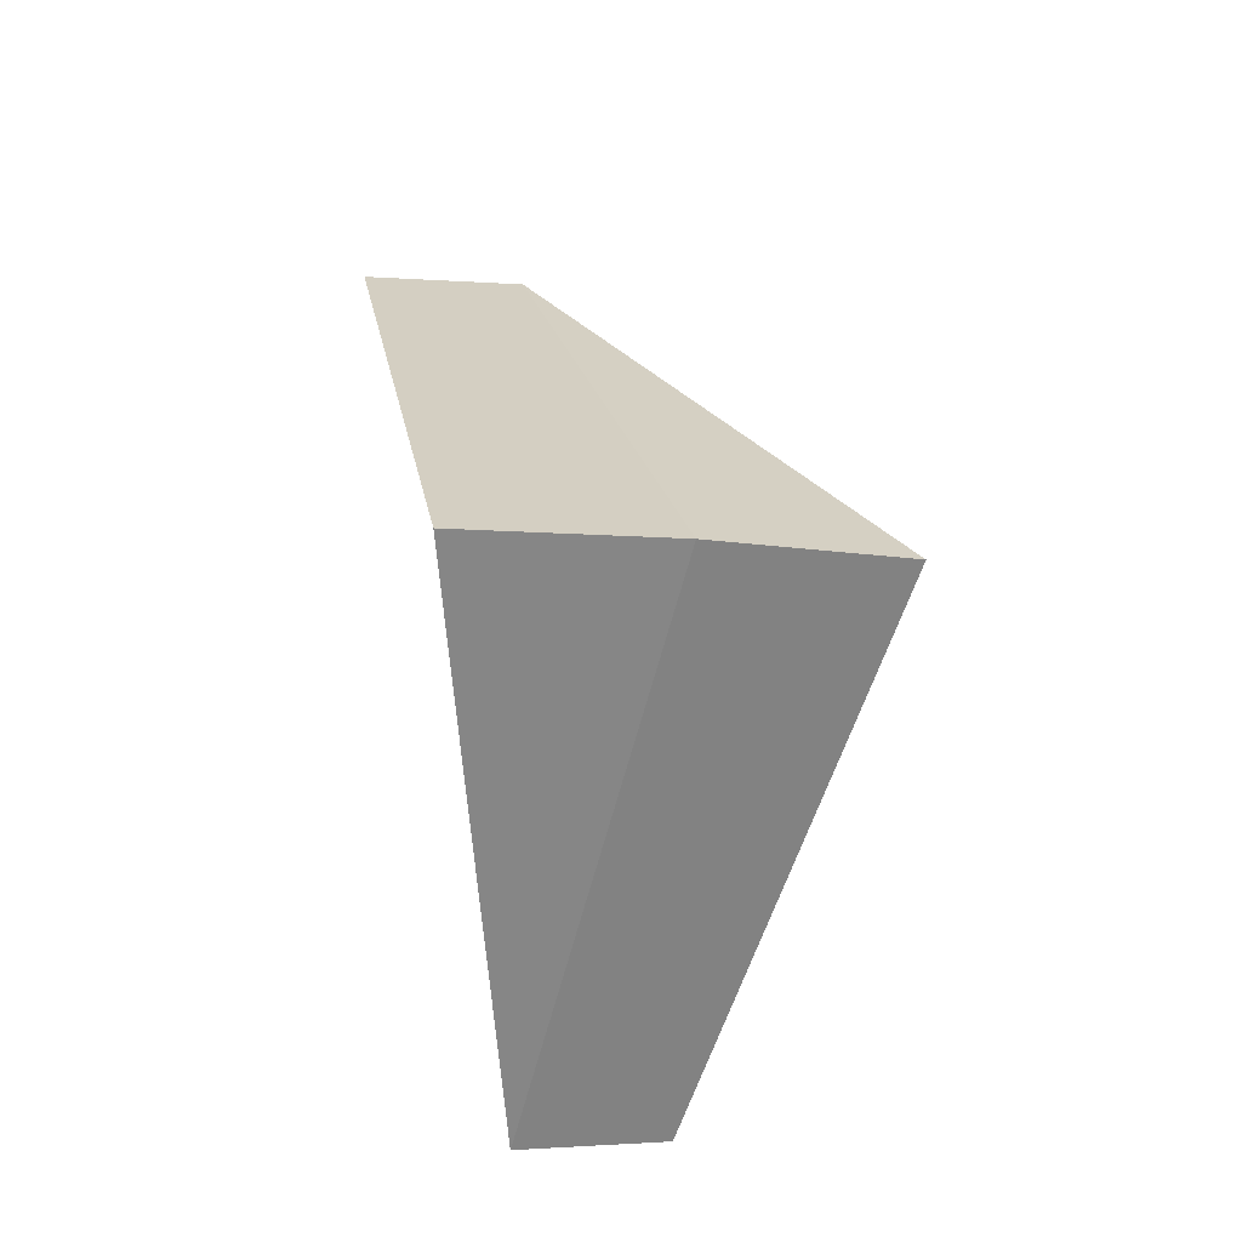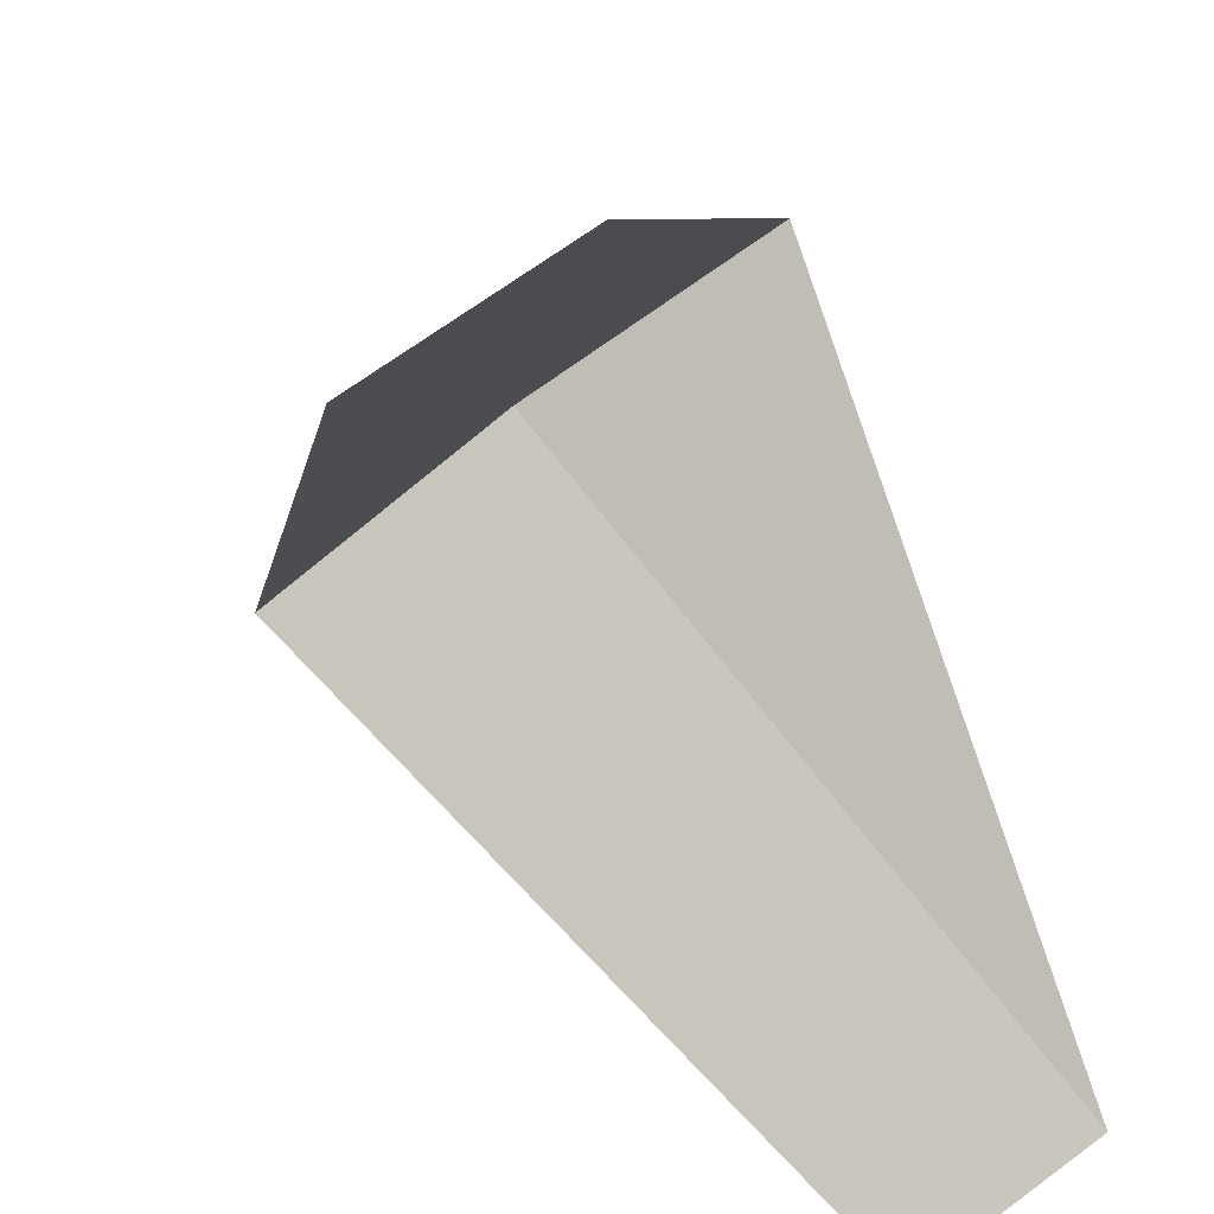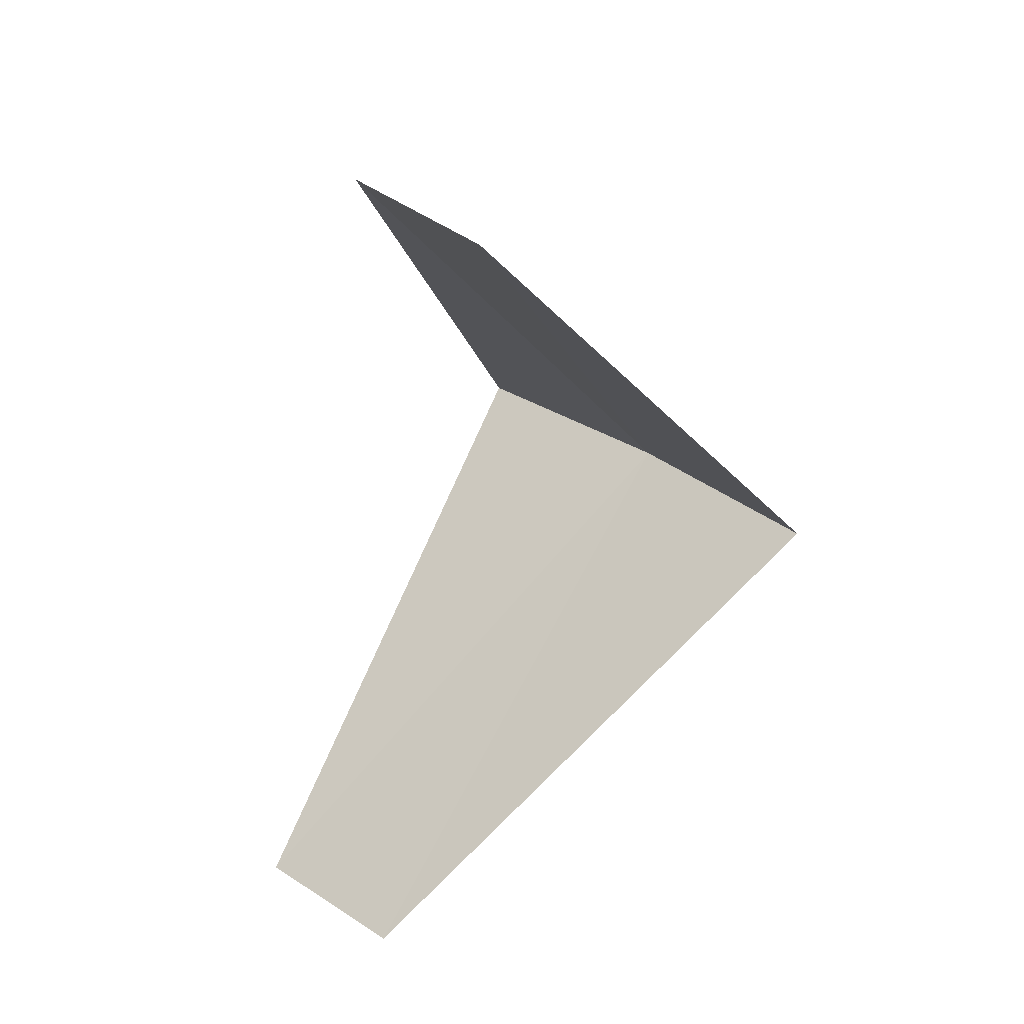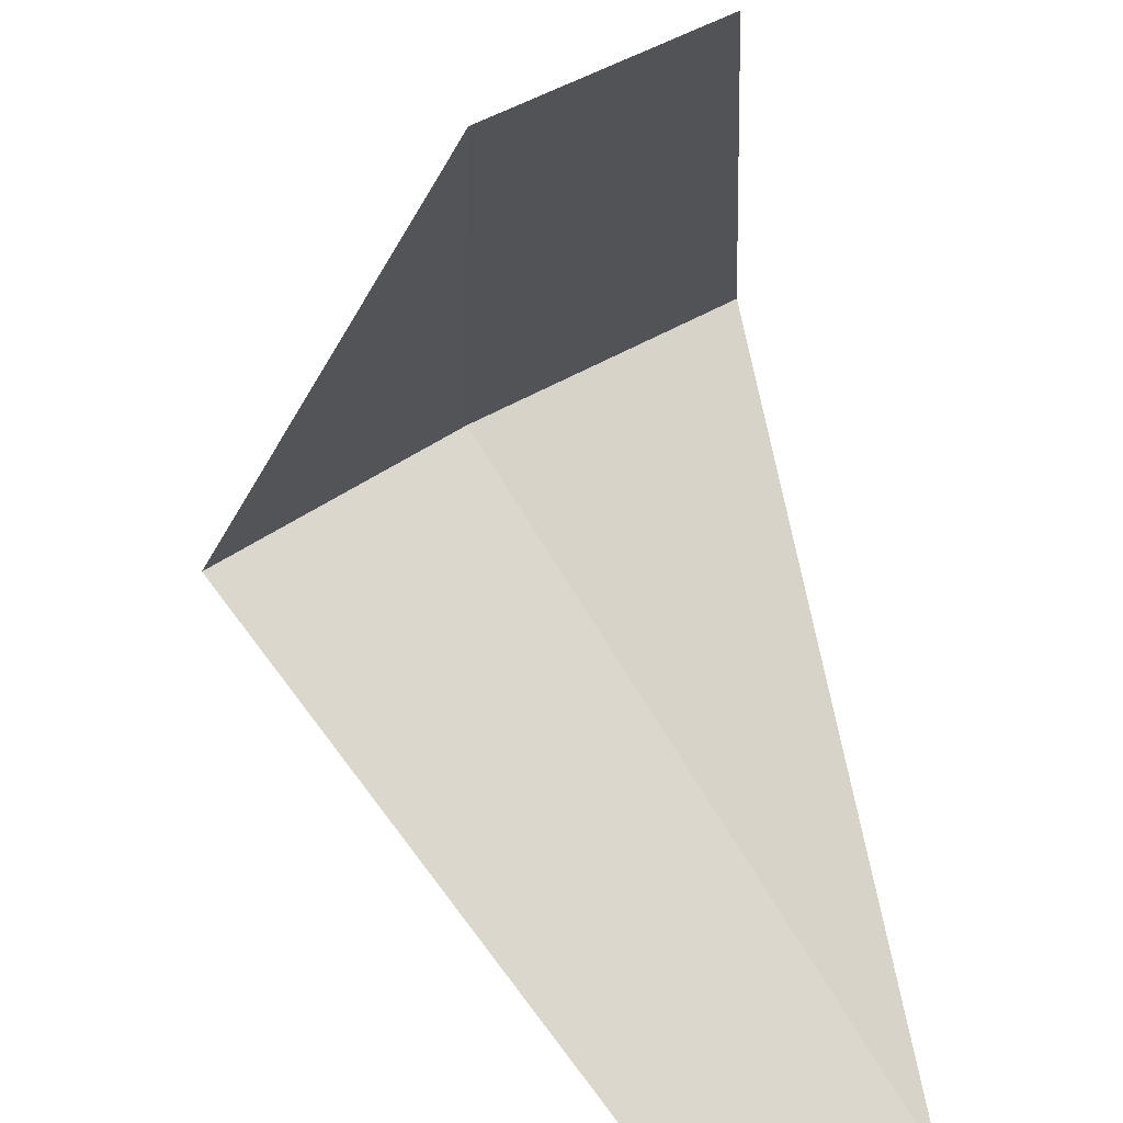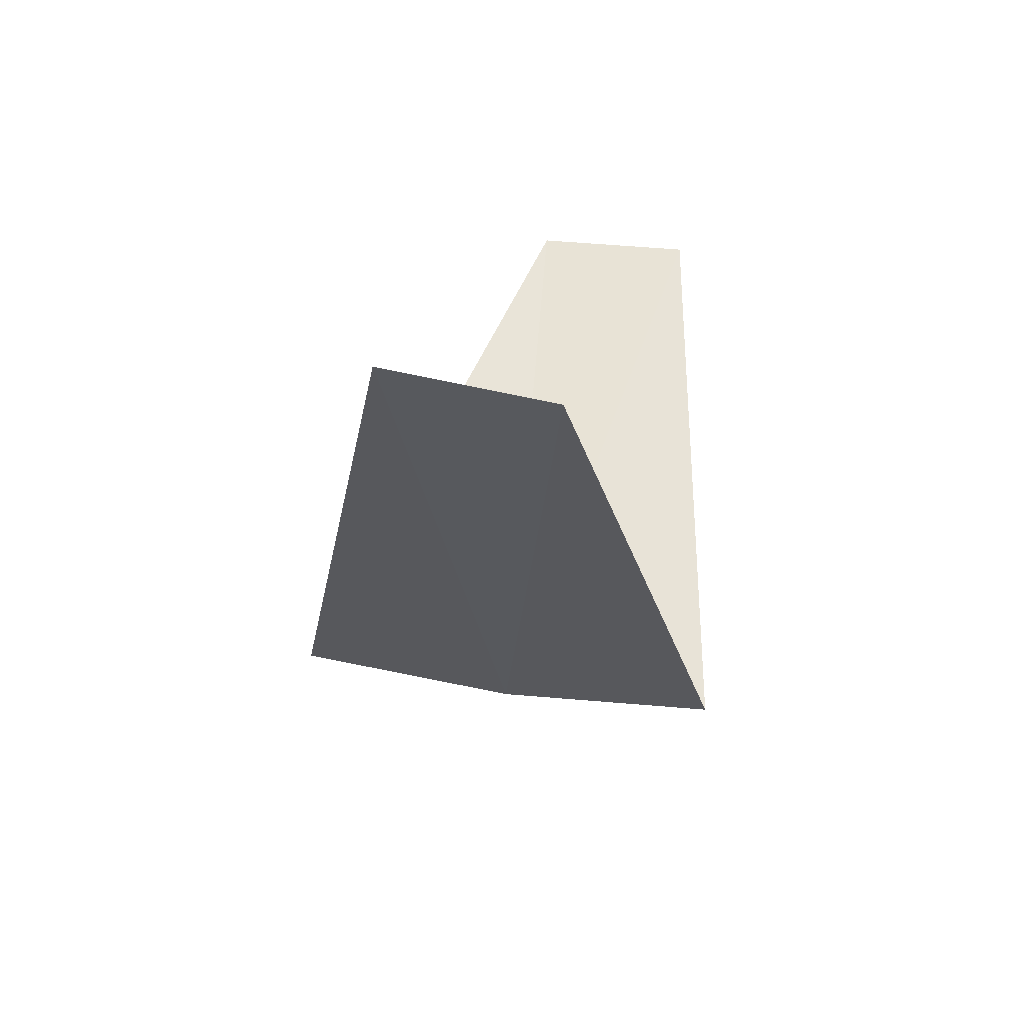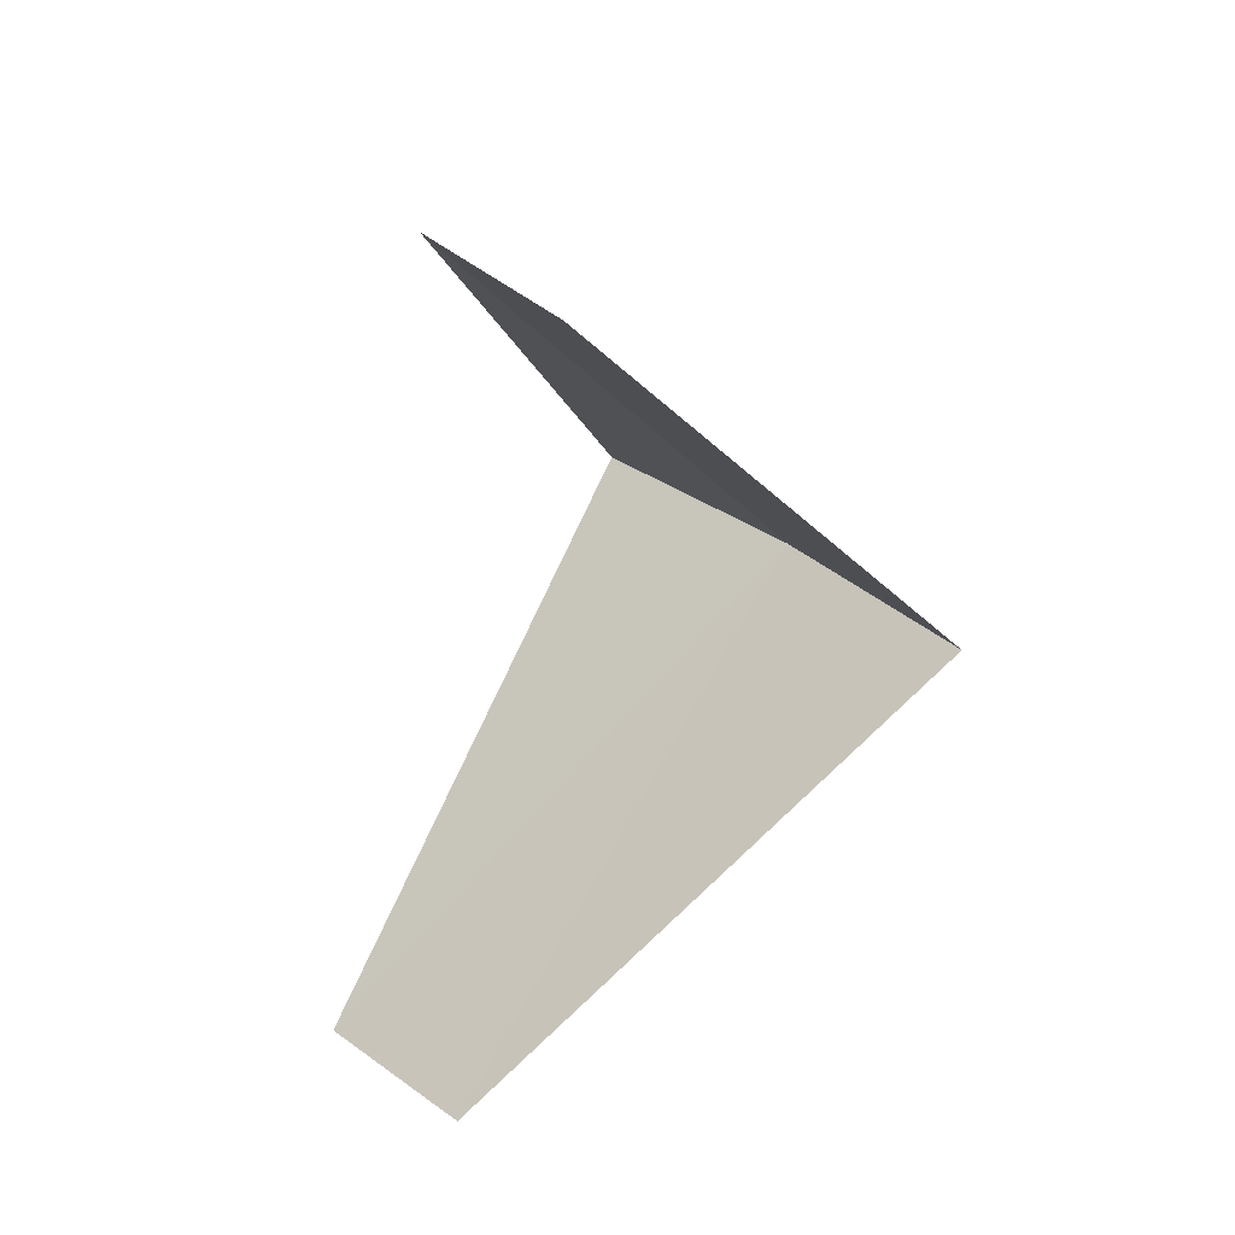
<metadata>
{"format":"obj","ext":"obj","renderer":"f3d","projection":"perspective","resolution":1024,"background":"white","views":[{"elev":-19.4,"azim":-176.5,"up":"+Z"},{"elev":-37.1,"azim":32.3,"up":"+Y"},{"elev":28.2,"azim":67.9,"up":"+Z"},{"elev":-52.7,"azim":20.9,"up":"+Y"},{"elev":-73.5,"azim":18.6,"up":"+Z"},{"elev":30.6,"azim":69.9,"up":"+Z"}]}
</metadata>
<code>
v -1.703 3.619 6.64
v -1.607 2.533 5.68
v -1.277 2.714 5.64
v -1.236 3.804 6.6
v -2.143 3.377 6.68
v -0.9271 2.853 7.6
v -1.277 2.714 7.64
f 1 3 2
f 1 4 3
f 1 2 5
f 1 6 4
f 1 5 7
f 1 7 6

</code>
